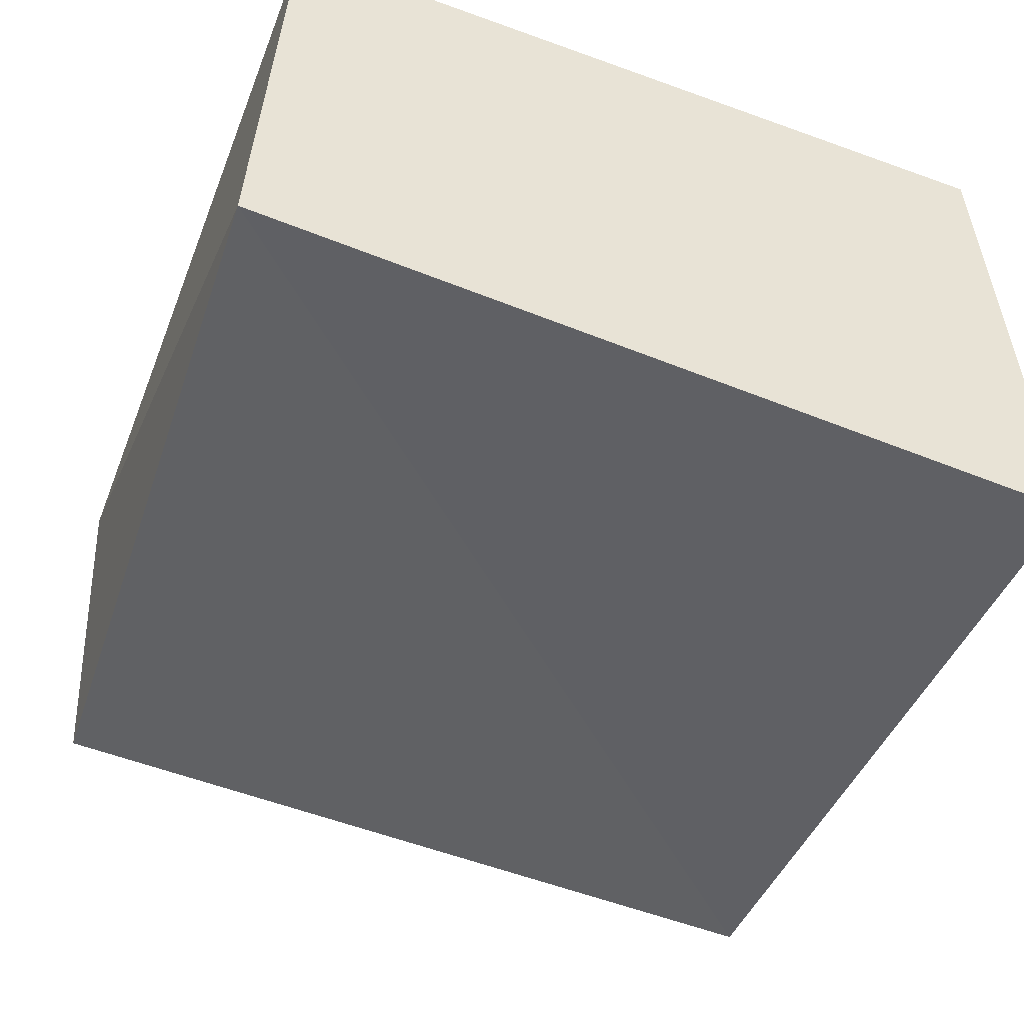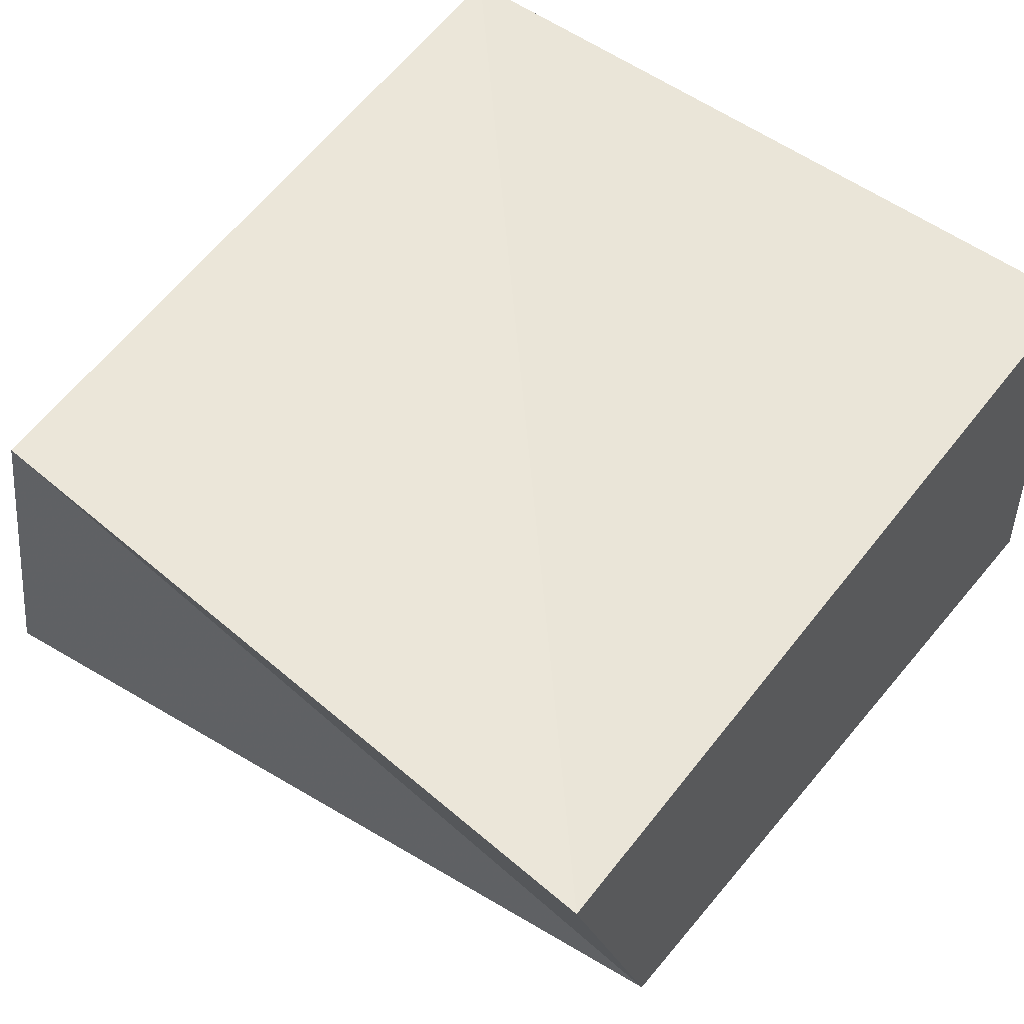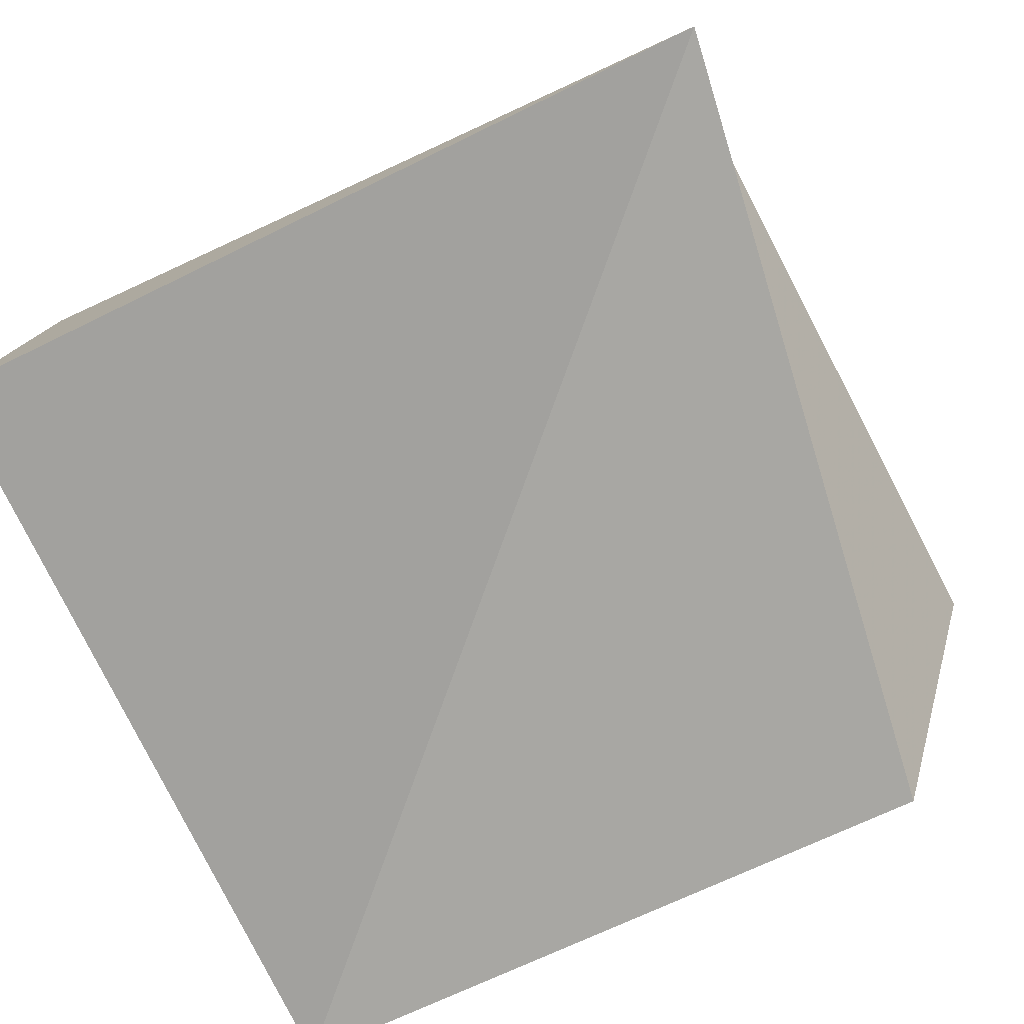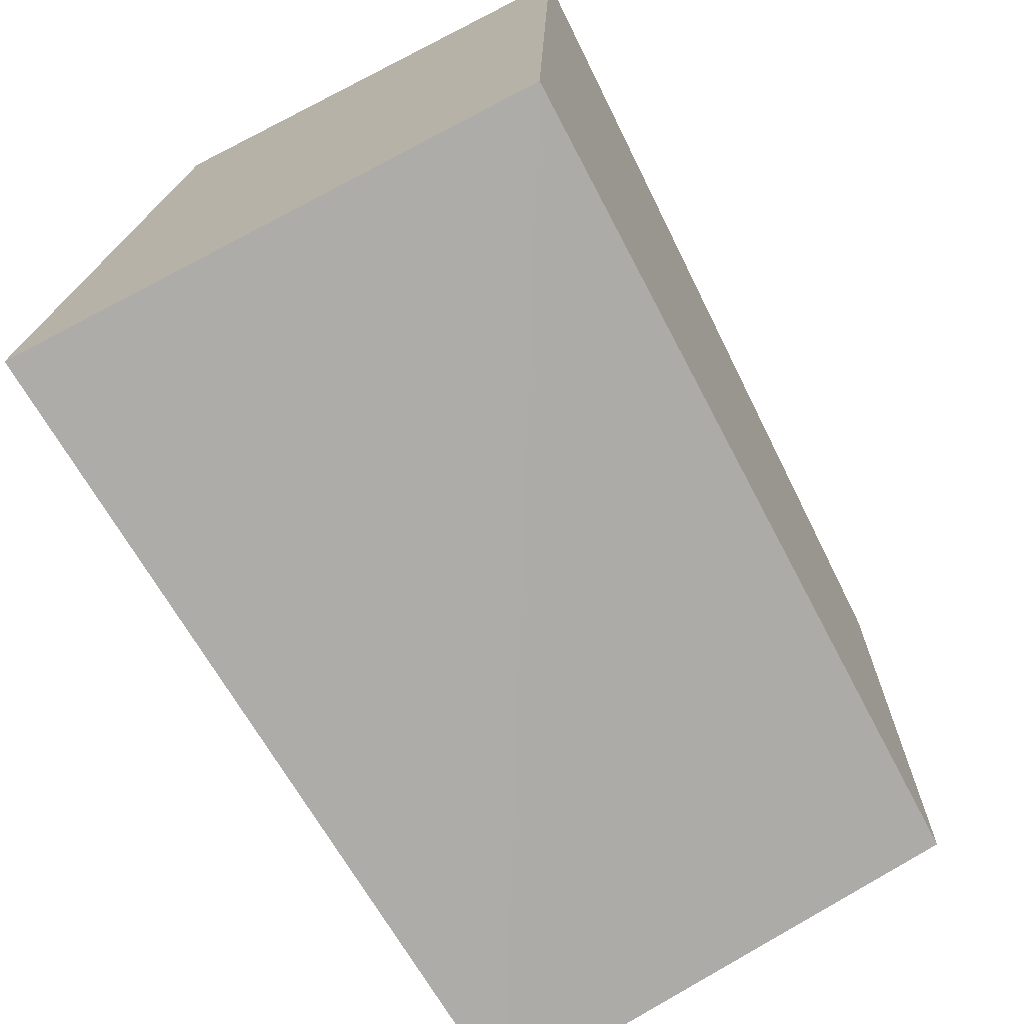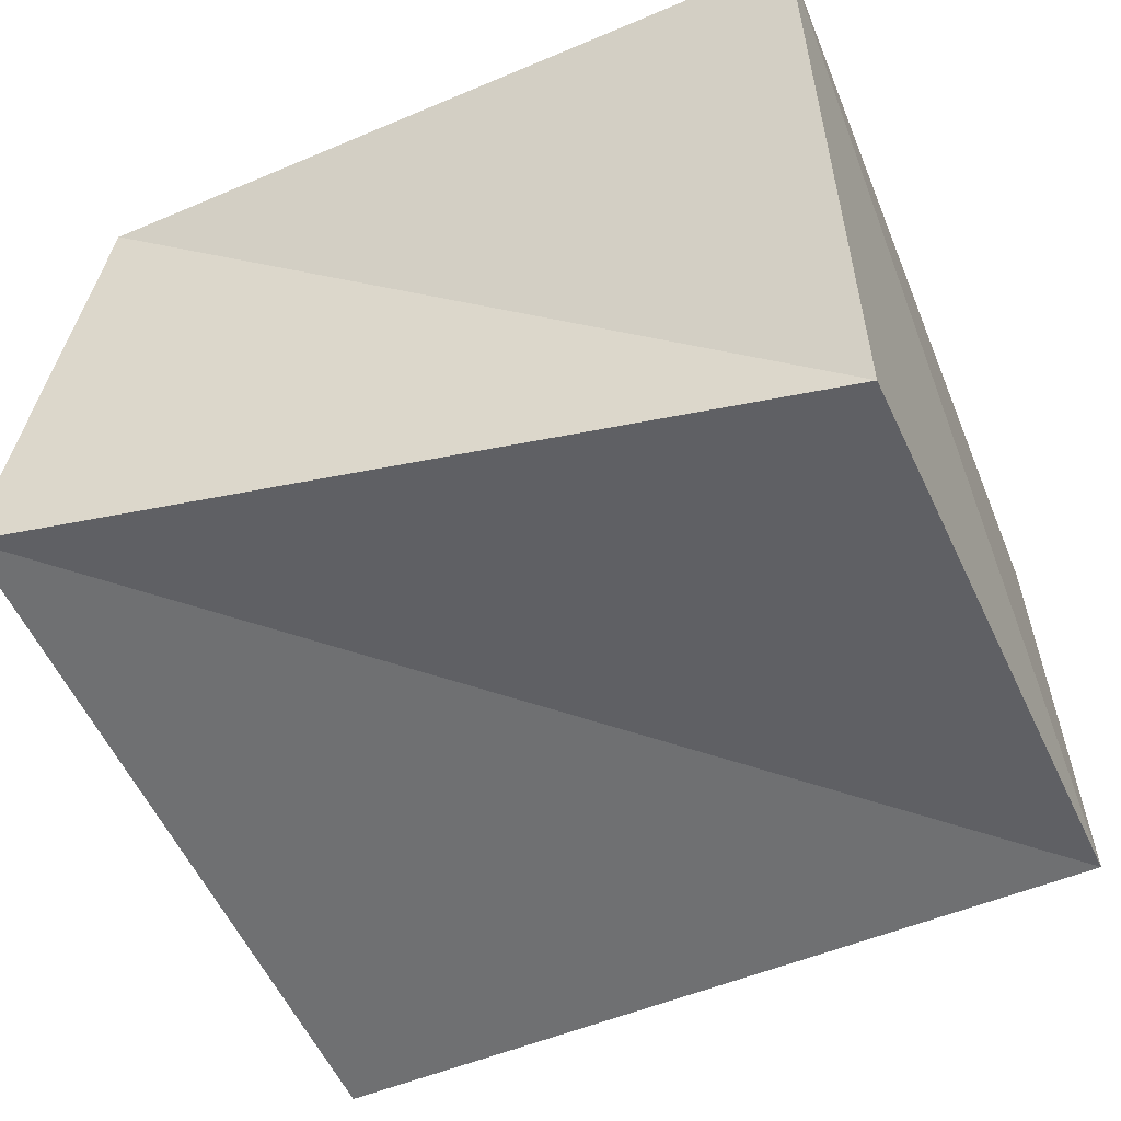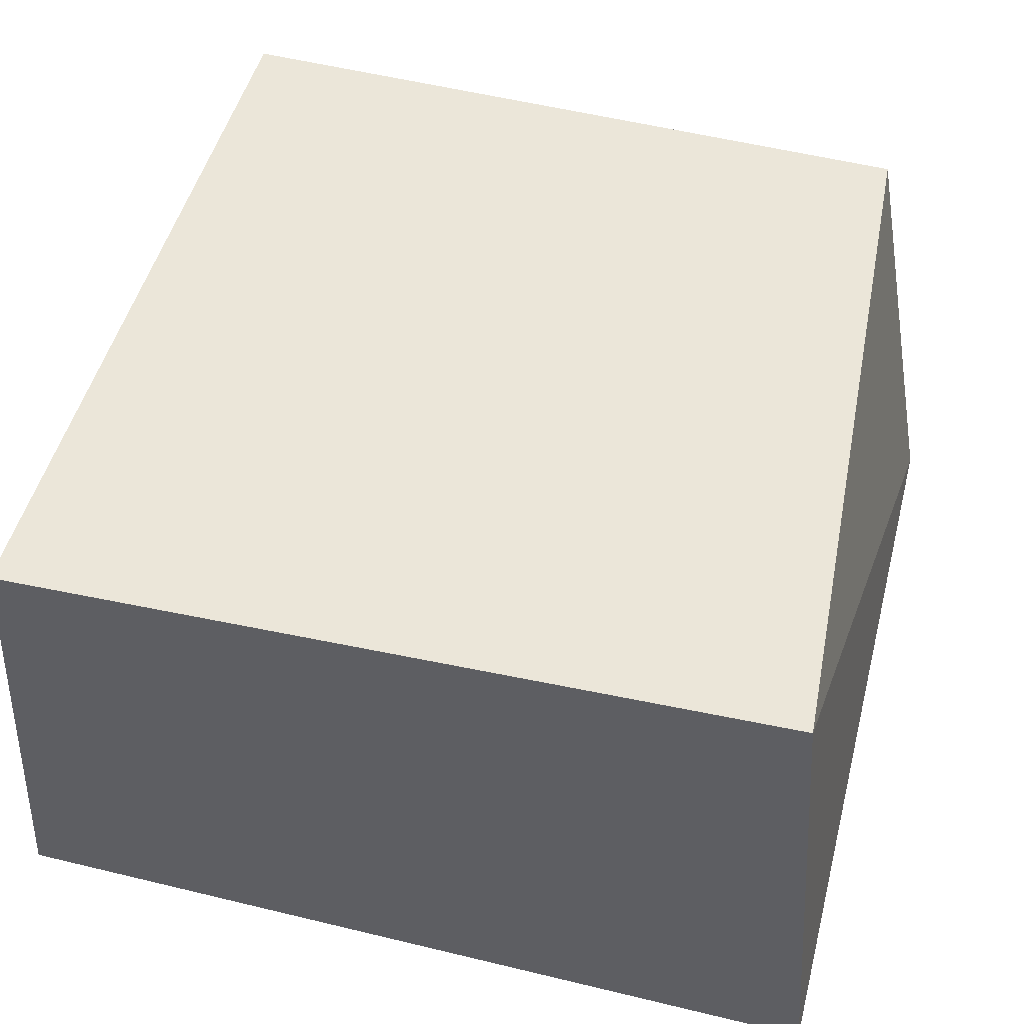
<metadata>
{"format":"obj","ext":"obj","renderer":"f3d","projection":"perspective","resolution":1024,"background":"white","views":[{"elev":-47.1,"azim":-111.9,"up":"+Z"},{"elev":58.1,"azim":126.7,"up":"+Z"},{"elev":-74.0,"azim":23.1,"up":"+Z"},{"elev":-72.3,"azim":-62.9,"up":"+Y"},{"elev":-48.6,"azim":110.5,"up":"+Z"},{"elev":47.1,"azim":-77.9,"up":"+Z"}]}
</metadata>
<code>
v -0.04152 -0.03957 0.02419
v 0.04339 -0.03795 0.02511
v 0.035 0.0411 -0.02688
v -0.0415 -0.04318 -0.03017
v 0.04421 -0.04667 -0.02335
v 0.04997 0.04106 0.02513
v -0.0408 0.04537 -0.02288
v -0.04097 0.04268 0.02622
f 1 8 4
f 5 1 4
f 4 8 7
f 7 5 4
f 1 6 8
f 2 1 5
f 2 6 1
f 8 6 7
f 3 5 7
f 7 6 3
f 3 2 5
f 6 2 3

</code>
